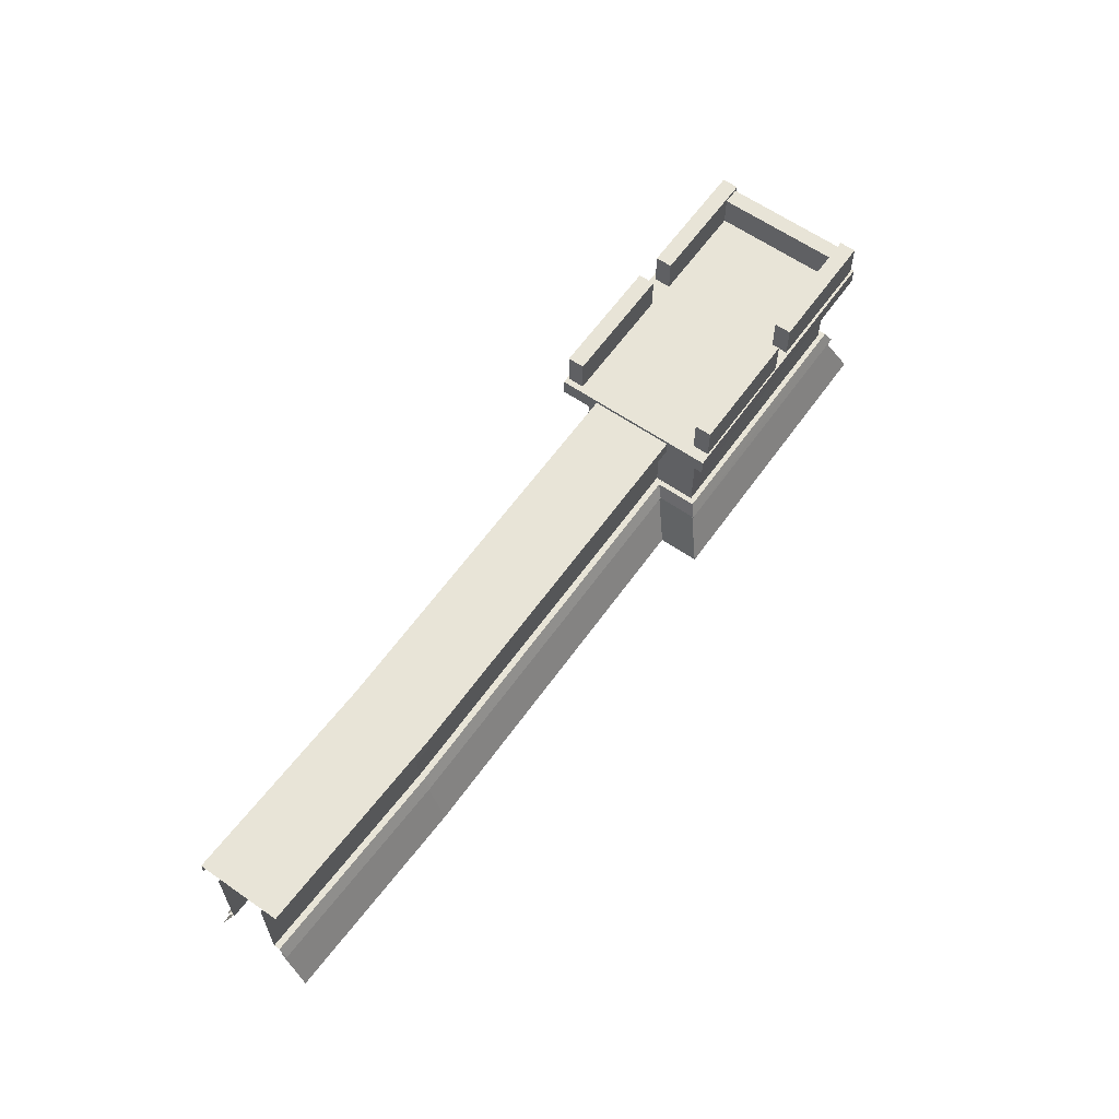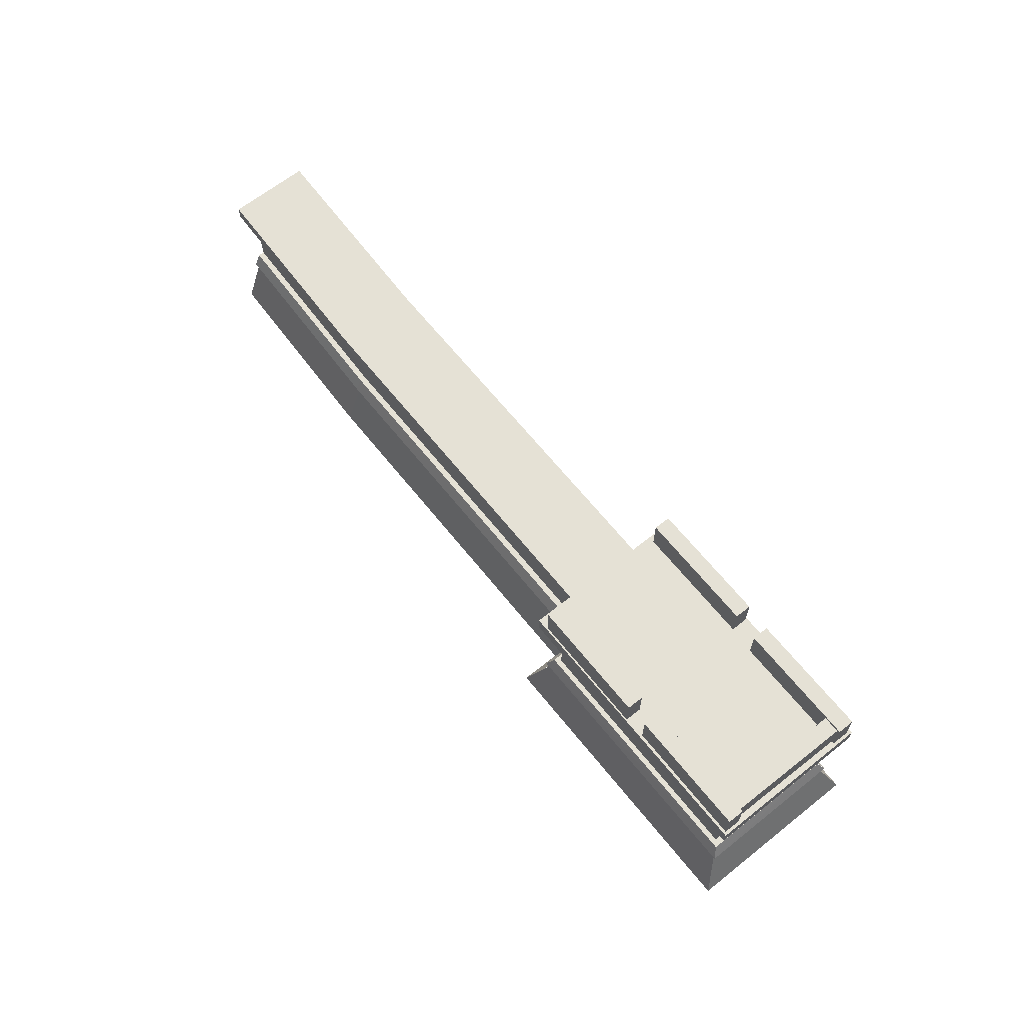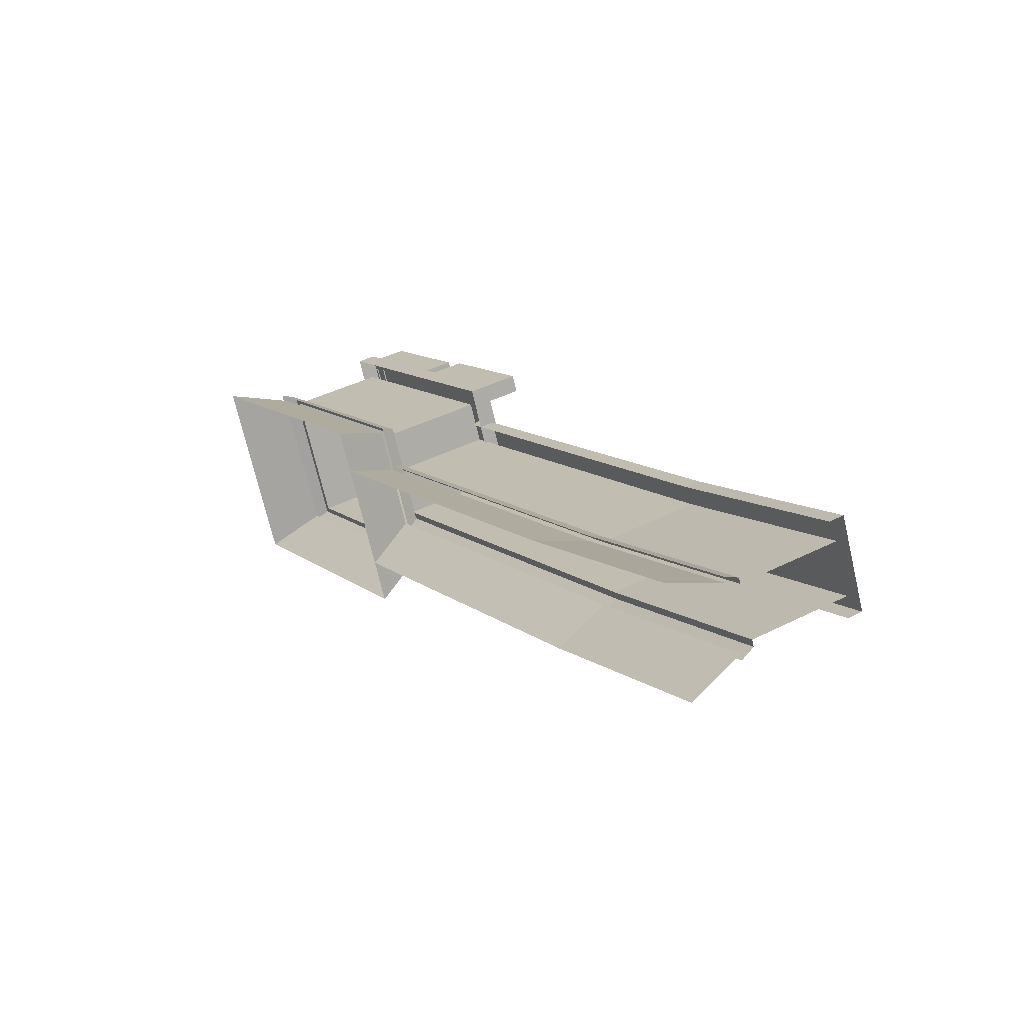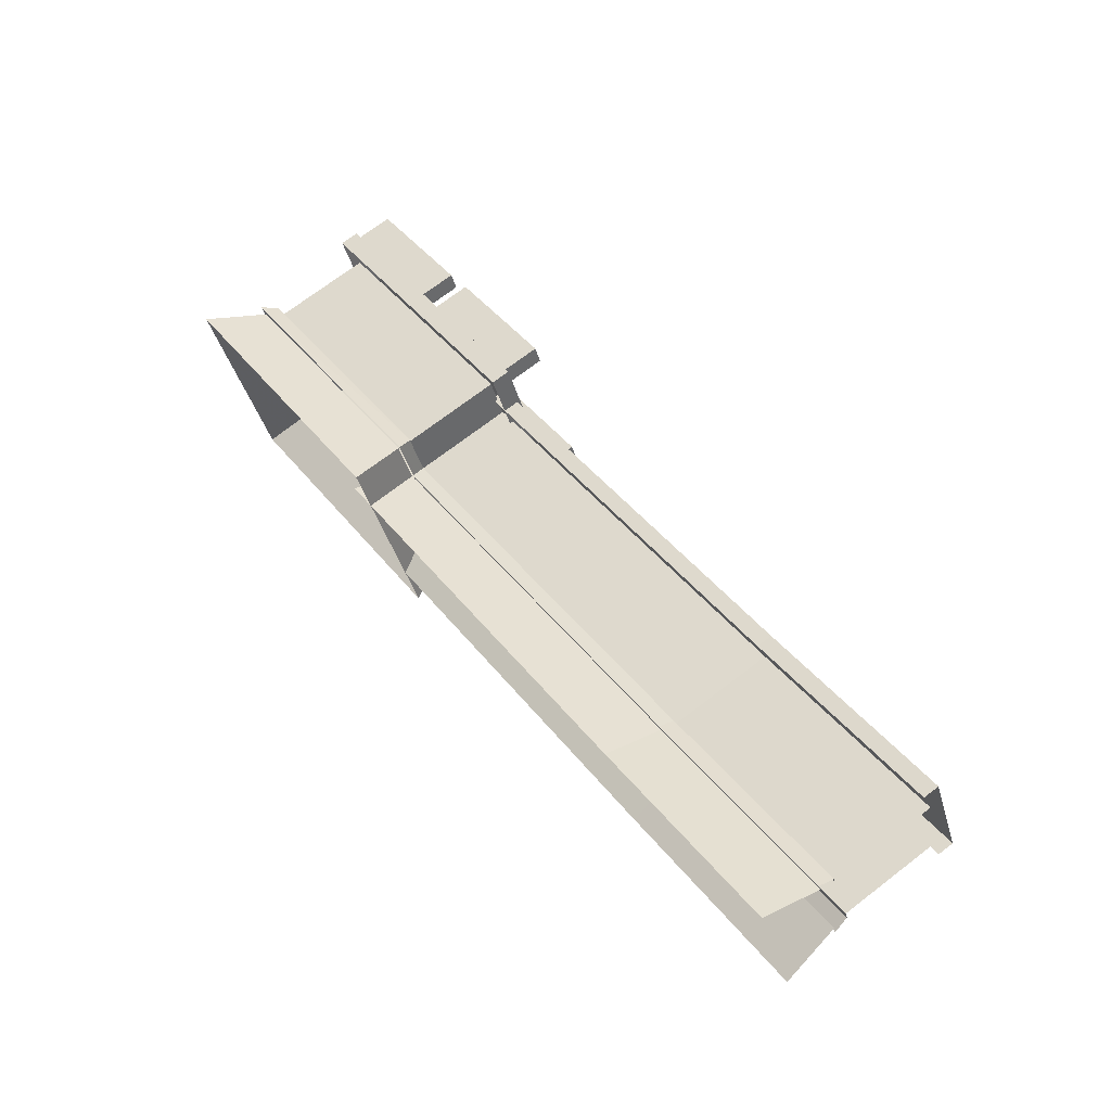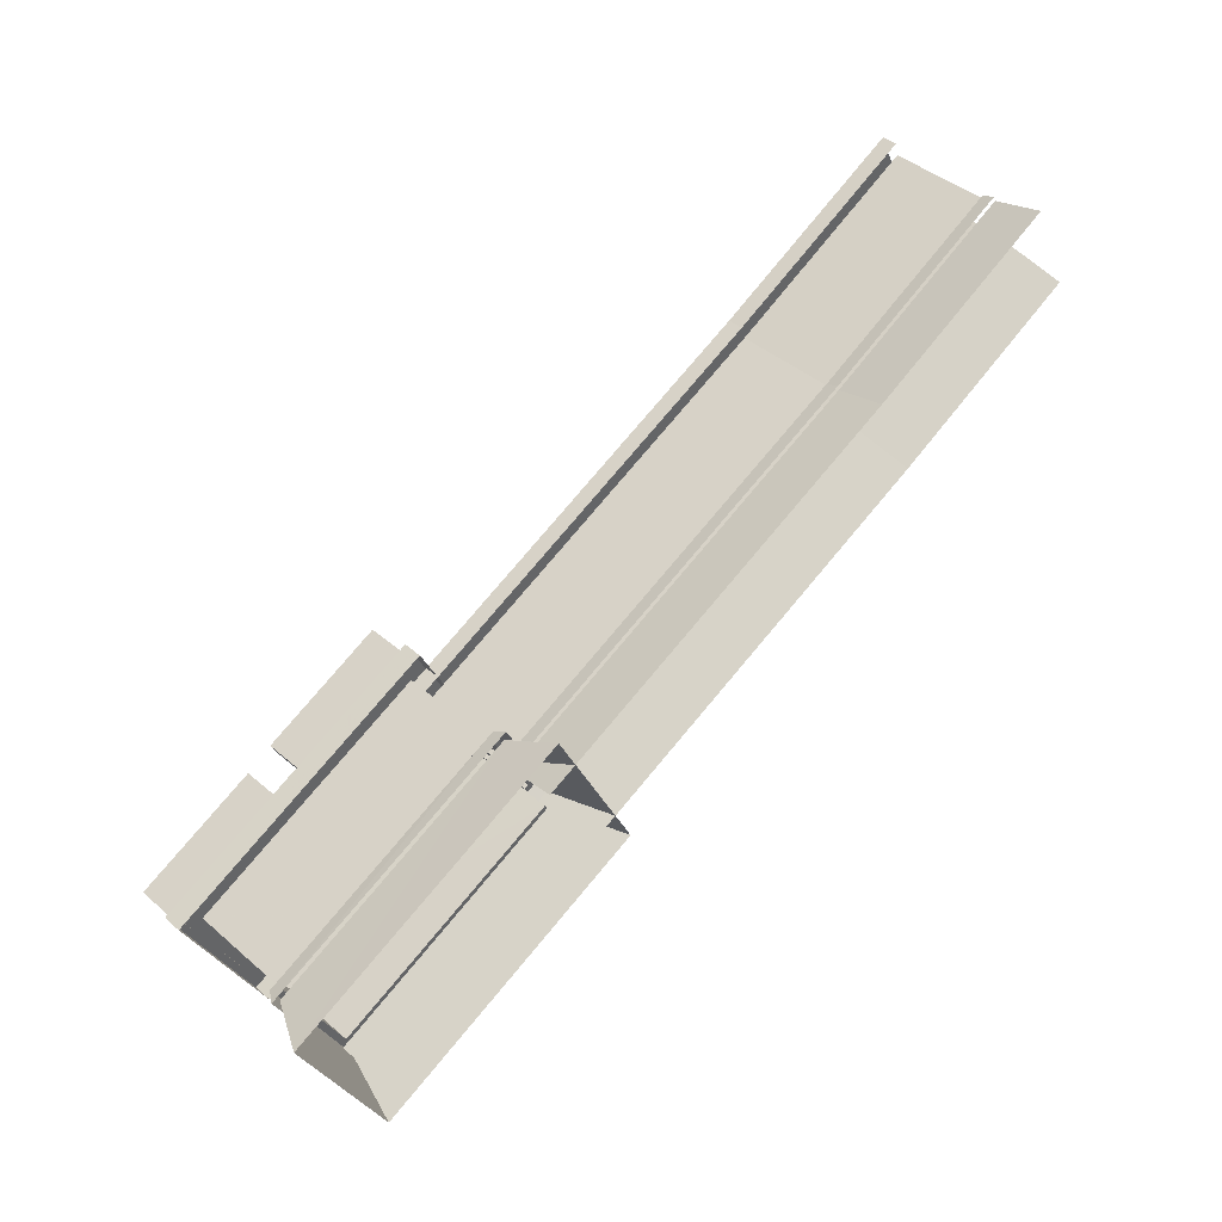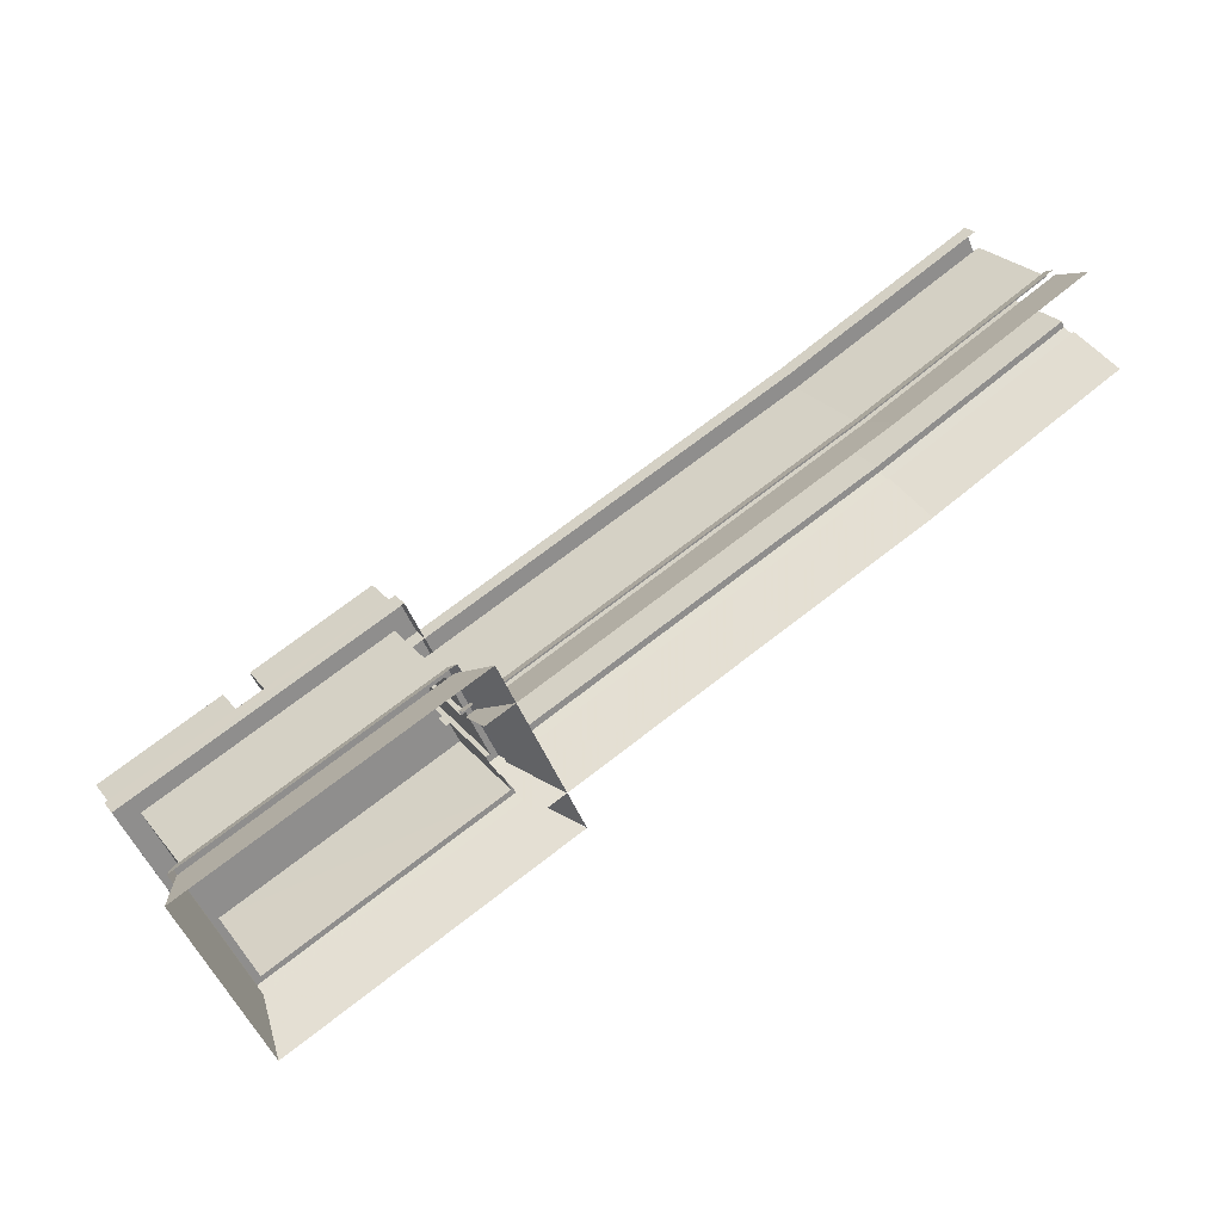
<metadata>
{"format":"obj","ext":"obj","renderer":"f3d","projection":"perspective","resolution":1024,"background":"white","views":[{"elev":61.3,"azim":-80.3,"up":"+Z"},{"elev":65.1,"azim":25.8,"up":"+Z"},{"elev":40.7,"azim":-121.8,"up":"+Y"},{"elev":71.4,"azim":-127.5,"up":"+Y"},{"elev":42.7,"azim":135.4,"up":"+Y"},{"elev":25.5,"azim":150.8,"up":"+Y"}]}
</metadata>
<code>
g Object01
v 36.47 28.86 48.55
v -194.4 139.6 48.55
v -196.7 134.7 60.77
v 34.12 23.96 60.77
v 32 19.54 60.77
v -198.8 130.3 60.77
v -198.8 130.3 149.3
v 32 19.54 149.3
v 34.12 23.96 60.77
v -196.7 134.7 60.77
v -198.8 130.3 60.77
v 32 19.54 60.77
v -220.9 84.27 48.55
v -229.3 66.9 0.02746
v 1.609 -43.83 0.02744
v 9.94 -26.46 48.55
v -220.7 84.75 60.77
v -223.3 79.34 48.55
v 7.577 -31.39 48.55
v 10.17 -25.98 60.77
v -218.2 89.98 149.3
v -218.2 89.98 60.77
v 12.68 -20.75 60.77
v 12.68 -20.75 149.3
v -218.2 89.98 60.77
v -220.7 84.75 60.77
v 10.17 -25.98 60.77
v 12.68 -20.75 60.77
v 34.12 23.96 60.77
v 149.5 -31.39 60.77
v 151.9 -26.49 48.55
v 36.47 28.86 48.55
v 32 19.54 149.3
v 147.4 -35.81 149.3
v 147.4 -35.81 60.77
v 32 19.54 60.77
v 32 19.54 60.77
v 147.4 -35.81 60.77
v 149.5 -31.39 60.77
v 34.12 23.96 60.77
v -225.6 74.59 159.8
v 5.289 -36.16 159.8
v 39.24 34.63 159.8
v -191.6 145.3 159.8
v 1.609 -43.83 0.02744
v 117 -99.17 0.02742
v 125.3 -81.8 48.55
v 9.94 -26.46 48.55
v 7.577 -31.39 48.55
v 123 -86.73 48.55
v 125.6 -81.32 60.77
v 10.17 -25.98 60.77
v 12.68 -20.75 60.77
v 128.1 -76.09 60.77
v 128.1 -76.09 149.3
v 12.68 -20.75 149.3
v 10.17 -25.98 60.77
v 125.6 -81.32 60.77
v 128.1 -76.09 60.77
v 12.68 -20.75 60.77
v -196.5 135.2 48.55
v 34.35 24.45 48.55
v 42.53 41.49 0.0275
v -188.3 152.2 0.02753
v -225.6 74.57 146.3
v 5.29 -36.16 146.3
v 5.289 -36.16 159.8
v -225.6 74.59 159.8
v -191.6 145.3 159.8
v 39.24 34.63 159.8
v 39.24 34.63 146.3
v -191.6 145.3 146.3
v -399.6 165.1 159.8
v -225.6 74.55 159.8
v -191.6 145.3 159.8
v -365.6 235.9 159.8
v -196.5 135.2 48.55
v -188.3 152.2 0.02753
v -362.3 242.8 0.02753
v -370.5 225.7 48.55
v -399.6 165.1 146.3
v -225.6 74.57 146.3
v -225.6 74.55 159.8
v -399.6 165.1 159.8
v -365.6 235.9 159.8
v -191.6 145.3 159.8
v -191.6 145.3 146.3
v -365.6 235.9 146.3
v -194.4 139.6 48.55
v -368.4 230.1 48.55
v -370.7 225.2 60.77
v -196.7 134.7 60.77
v -198.8 130.3 60.77
v -372.9 220.8 60.77
v -372.9 220.8 149.3
v -198.8 130.3 149.3
v -196.7 134.7 60.77
v -370.7 225.2 60.77
v -372.9 220.8 60.77
v -198.8 130.3 60.77
v -220.9 84.27 48.55
v -394.9 174.8 48.55
v -403.3 157.4 0.02747
v -229.3 66.9 0.02746
v -220.7 84.75 60.77
v -394.7 175.3 60.77
v -397.3 169.9 48.55
v -223.3 79.34 48.55
v -218.2 89.98 149.3
v -392.2 180.5 149.3
v -392.2 180.5 60.77
v -218.2 89.98 60.77
v -218.2 89.98 60.77
v -392.2 180.5 60.77
v -394.7 175.3 60.77
v -220.7 84.75 60.77
v 39.24 34.63 159.8
v 5.289 -36.16 159.8
v 120.7 -91.52 159.8
v 154.6 -20.72 159.8
v 42.53 41.49 0.0275
v 34.35 24.45 48.55
v 149.8 -30.9 48.55
v 157.9 -13.86 0.02748
v 5.289 -36.16 159.8
v 5.29 -36.16 146.3
v 120.7 -91.5 146.3
v 120.7 -91.52 159.8
v 39.24 34.63 146.3
v 39.24 34.63 159.8
v 154.6 -20.72 159.8
v 154.6 -20.72 146.3
v 157.4 7.124 48.41
v 148.5 32.7 -0.1191
v 75.16 -121.4 -0.1191
v 100.3 -112.5 48.41
v 325.4 -232.1 146.1
v 391.9 -92.6 146.1
v 391.9 -92.55 162.7
v 325.4 -232.2 162.7
v 85.4 -117.9 162.7
v 151.8 21.66 162.7
v 151.9 21.6 146.1
v 85.4 -117.9 146.1
v 155.2 14.11 48.41
v 93.79 -114.9 48.41
v 101 -112.2 60.62
v 157.6 6.51 60.62
v 159.5 -0.9005 60.62
v 107.6 -109.9 60.62
v 107.6 -110.1 149.2
v 159.5 -0.919 149.2
v 157.6 6.51 60.62
v 101 -112.2 60.62
v 107.6 -109.9 60.62
v 159.5 -0.9005 60.62
v 377.6 -97.7 48.41
v 320.6 -217.4 48.41
v 329.9 -242.8 -0.1191
v 403.3 -88.61 -0.1191
v 376.8 -98.09 60.62
v 320.4 -216.6 60.62
v 323.5 -224.1 48.41
v 384.7 -95.38 48.41
v 369.2 -100.7 149.2
v 317.4 -209.6 149.2
v 317.3 -209.8 60.62
v 369.2 -100.8 60.62
v 369.2 -100.8 60.62
v 317.3 -209.8 60.62
v 320.4 -216.6 60.62
v 376.8 -98.09 60.62
v 391.9 -92.55 162.7
v 151.8 21.66 162.7
v 85.4 -117.9 162.7
v 325.4 -232.2 162.7
v 100.3 -112.5 48.41
v 75.14 -121.5 -0.1191
v 329.9 -242.8 -0.119
v 320.6 -217.4 48.41
v 391.9 -92.6 146.1
v 151.9 21.6 146.1
v 151.8 21.66 162.7
v 391.9 -92.55 162.7
v 325.4 -232.2 162.7
v 85.4 -117.9 162.7
v 85.4 -117.9 146.1
v 325.4 -232.1 146.1
v 93.79 -114.9 48.41
v 323.5 -224.1 48.41
v 320.4 -216.6 60.62
v 101 -112.2 60.62
v 107.6 -109.9 60.62
v 317.3 -209.8 60.62
v 317.4 -209.6 149.2
v 107.6 -110.1 149.2
v 101 -112.2 60.62
v 320.4 -216.6 60.62
v 317.3 -209.8 60.62
v 107.6 -109.9 60.62
v 157.4 7.124 48.41
v 377.6 -97.7 48.41
v 403.3 -88.6 -0.119
v 148.6 32.69 -0.1191
v 157.6 6.51 60.62
v 376.8 -98.09 60.62
v 385 -95.2 48.41
v 155.2 14.11 48.41
v 159.5 -0.919 149.2
v 369.2 -100.7 149.2
v 369.2 -100.8 60.62
v 159.5 -0.9005 60.62
v 159.5 -0.9005 60.62
v 369.2 -100.8 60.62
v 376.8 -98.09 60.62
v 157.6 6.51 60.62
v 95.92 -121.1 162.7
v 200.3 -171.1 162.7
v 200.4 -171 195.5
v 95.94 -121.1 195.5
v 95.94 -121.1 195.5
v 200.4 -171 195.5
v 207.1 -157.1 195.5
v 102.6 -107.1 195.5
v 102.6 -107.1 195.5
v 207.1 -157.1 195.5
v 207.1 -157.1 162.7
v 102.6 -107.1 162.7
v 207.1 -157.1 162.7
v 207.1 -157.1 195.5
v 200.4 -171 195.5
v 200.3 -171.1 162.7
v 102.6 -107.1 162.7
v 95.92 -121.1 162.7
v 95.94 -121.1 195.5
v 102.6 -107.1 195.5
v 219.5 -178.8 162.7
v 323.9 -228.8 162.7
v 323.9 -228.8 195.5
v 219.5 -178.8 195.5
v 219.5 -178.8 195.5
v 323.9 -228.8 195.5
v 330.6 -214.8 195.5
v 226.2 -164.8 195.5
v 226.2 -164.8 195.5
v 330.6 -214.8 195.5
v 330.6 -214.8 162.7
v 226.2 -164.8 162.7
v 330.6 -214.8 162.7
v 330.6 -214.8 195.5
v 323.9 -228.8 195.5
v 323.9 -228.8 162.7
v 226.2 -164.8 162.7
v 219.5 -178.8 162.7
v 219.5 -178.8 195.5
v 226.2 -164.8 195.5
v 149.5 3.758 162.7
v 254 -46.21 162.7
v 254 -46.16 195.5
v 149.5 3.807 195.5
v 149.5 3.807 195.5
v 254 -46.16 195.5
v 260.7 -32.19 195.5
v 156.2 17.78 195.5
v 156.2 17.78 195.5
v 260.7 -32.19 195.5
v 260.7 -32.19 162.7
v 156.2 17.78 162.7
v 260.7 -32.19 162.7
v 260.7 -32.19 195.5
v 254 -46.16 195.5
v 254 -46.21 162.7
v 156.2 17.78 162.7
v 149.5 3.758 162.7
v 149.5 3.807 195.5
v 156.2 17.78 195.5
v 276.5 -59.19 162.7
v 380.9 -109.2 162.7
v 380.9 -109.1 195.5
v 276.5 -59.14 195.5
v 276.5 -59.14 195.5
v 380.9 -109.1 195.5
v 387.6 -95.14 195.5
v 283.2 -45.17 195.5
v 283.2 -45.17 195.5
v 387.6 -95.14 195.5
v 387.6 -95.14 162.7
v 283.2 -45.17 162.7
v 387.6 -95.14 162.7
v 387.6 -95.14 195.5
v 380.9 -109.1 195.5
v 380.9 -109.2 162.7
v 283.2 -45.17 162.7
v 276.5 -59.19 162.7
v 276.5 -59.14 195.5
v 283.2 -45.17 195.5
v 367.5 -95.26 161.6
v 312.6 -208.9 161.6
v 312.6 -208.9 192.3
v 367.6 -95.29 192.3
v 367.6 -95.29 192.3
v 312.6 -208.9 192.3
v 326.5 -215.9 192.3
v 381.4 -102.2 192.3
v 381.4 -102.2 192.3
v 326.5 -215.9 192.3
v 326.5 -215.9 161.6
v 381.4 -102.2 161.6
f 1 2 3
f 3 4 1
f 5 6 7
f 7 8 5
f 9 10 11
f 11 12 9
f 13 14 15
f 15 16 13
f 17 18 19
f 19 20 17
f 21 22 23
f 23 24 21
f 25 26 27
f 27 28 25
f 29 30 31
f 31 32 29
f 33 34 35
f 35 36 33
f 37 38 39
f 39 40 37
f 41 42 43
f 43 44 41
f 45 46 47
f 47 48 45
f 49 50 51
f 51 52 49
f 53 54 55
f 55 56 53
f 57 58 59
f 59 60 57
f 61 62 63
f 63 64 61
f 65 66 67
f 67 68 65
f 69 70 71
f 71 72 69
f 73 74 75
f 75 76 73
f 77 78 79
f 79 80 77
f 81 82 83
f 83 84 81
f 85 86 87
f 87 88 85
f 89 90 91
f 91 92 89
f 93 94 95
f 95 96 93
f 97 98 99
f 99 100 97
f 101 102 103
f 103 104 101
f 105 106 107
f 107 108 105
f 109 110 111
f 111 112 109
f 113 114 115
f 115 116 113
f 117 118 119
f 119 120 117
f 121 122 123
f 123 124 121
f 125 126 127
f 127 128 125
f 129 130 131
f 131 132 129
f 133 134 135
f 135 136 133
f 137 138 139
f 139 140 137
f 141 142 143
f 143 144 141
f 145 146 147
f 147 148 145
f 149 150 151
f 151 152 149
f 153 154 155
f 155 156 153
f 157 158 159
f 159 160 157
f 161 162 163
f 163 164 161
f 165 166 167
f 167 168 165
f 169 170 171
f 171 172 169
f 173 174 175
f 175 176 173
f 177 178 179
f 179 180 177
f 181 182 183
f 183 184 181
f 185 186 187
f 187 188 185
f 189 190 191
f 191 192 189
f 193 194 195
f 195 196 193
f 197 198 199
f 199 200 197
f 201 202 203
f 203 204 201
f 205 206 207
f 207 208 205
f 209 210 211
f 211 212 209
f 213 214 215
f 215 216 213
f 217 218 219
f 219 220 217
f 221 222 223
f 223 224 221
f 225 226 227
f 227 228 225
f 229 230 231
f 231 232 229
f 233 234 235
f 235 236 233
f 237 238 239
f 239 240 237
f 241 242 243
f 243 244 241
f 245 246 247
f 247 248 245
f 249 250 251
f 251 252 249
f 253 254 255
f 255 256 253
f 257 258 259
f 259 260 257
f 261 262 263
f 263 264 261
f 265 266 267
f 267 268 265
f 269 270 271
f 271 272 269
f 273 274 275
f 275 276 273
f 277 278 279
f 279 280 277
f 281 282 283
f 283 284 281
f 285 286 287
f 287 288 285
f 289 290 291
f 291 292 289
f 293 294 295
f 295 296 293
f 297 298 299
f 299 300 297
f 301 302 303
f 303 304 301
f 305 306 307
f 307 308 305

</code>
